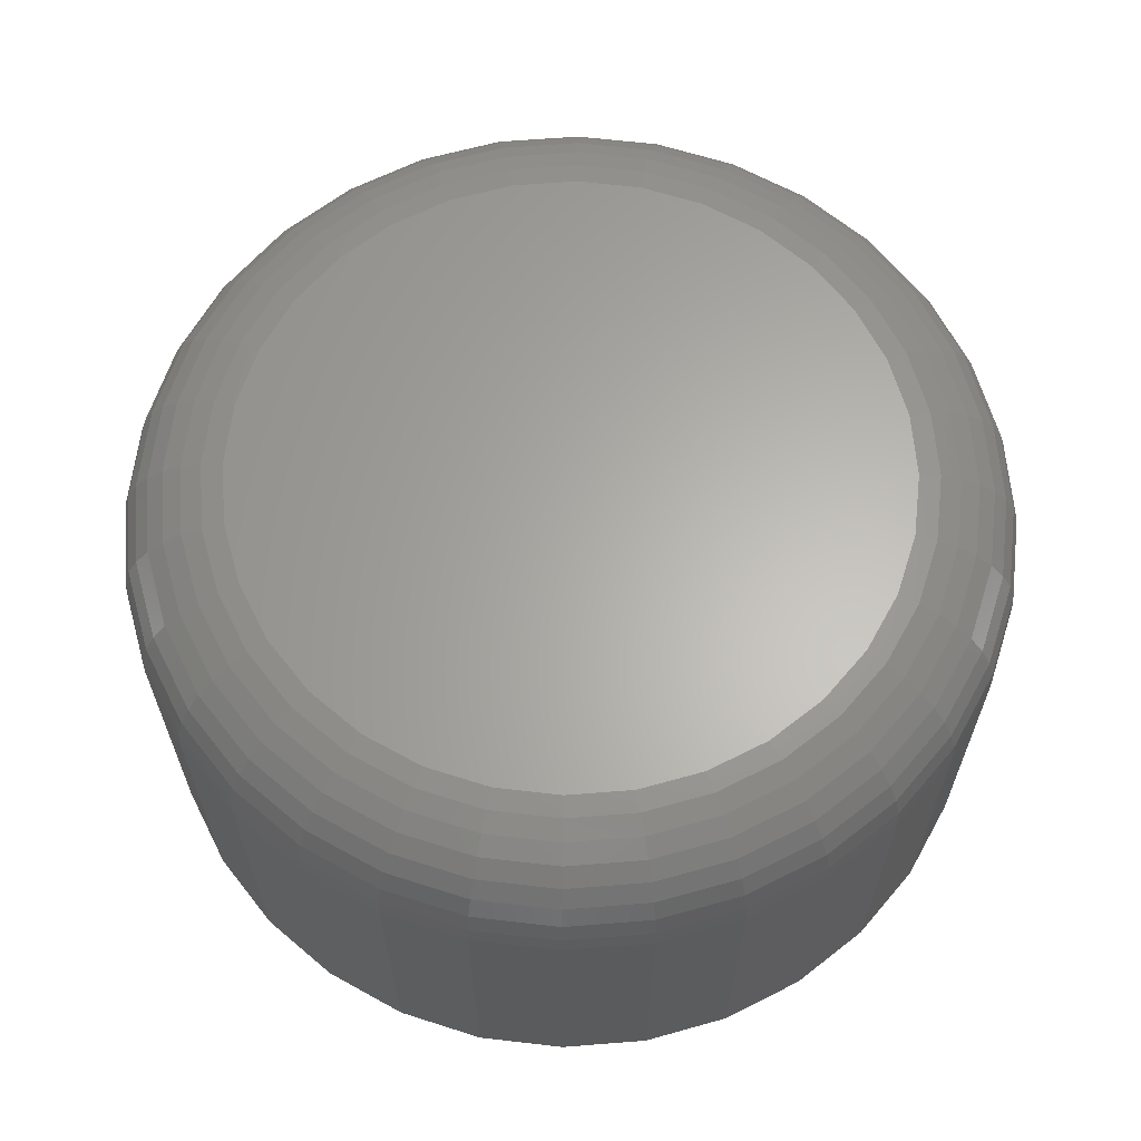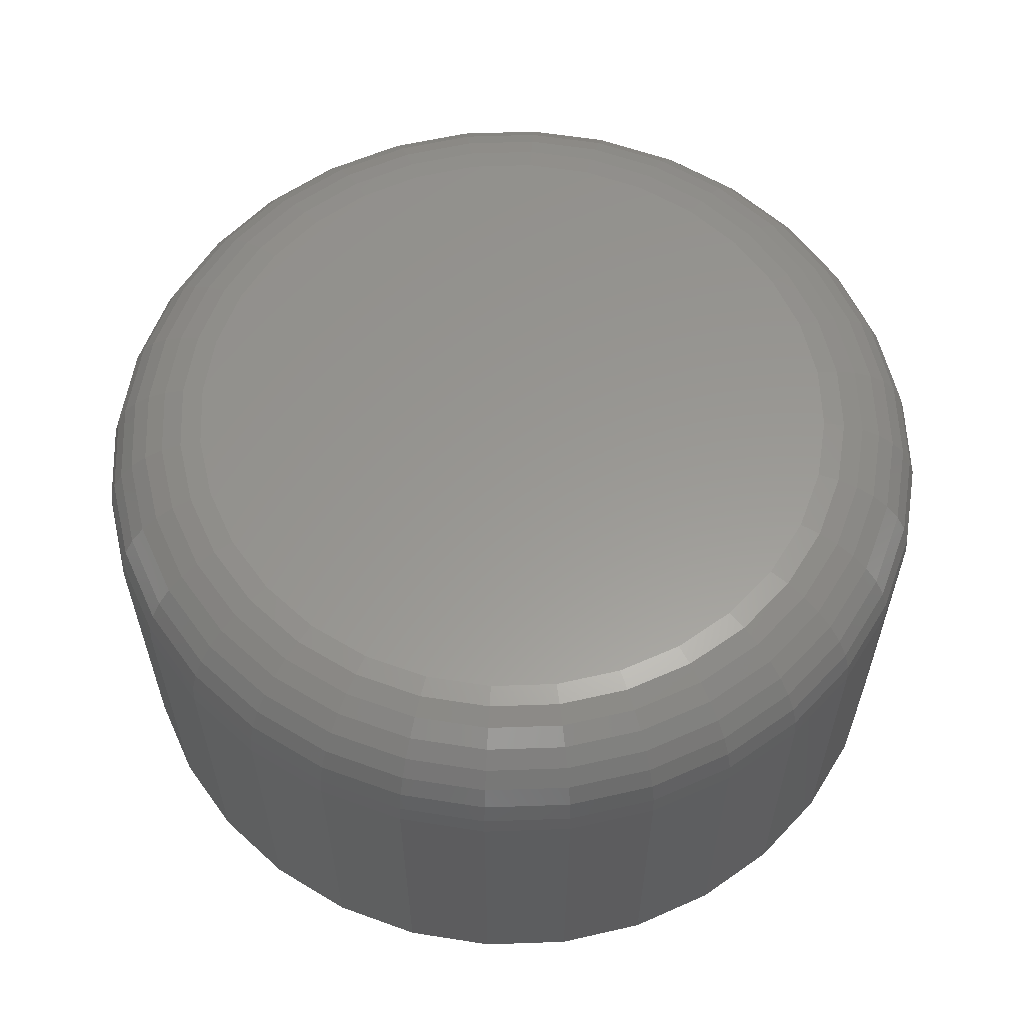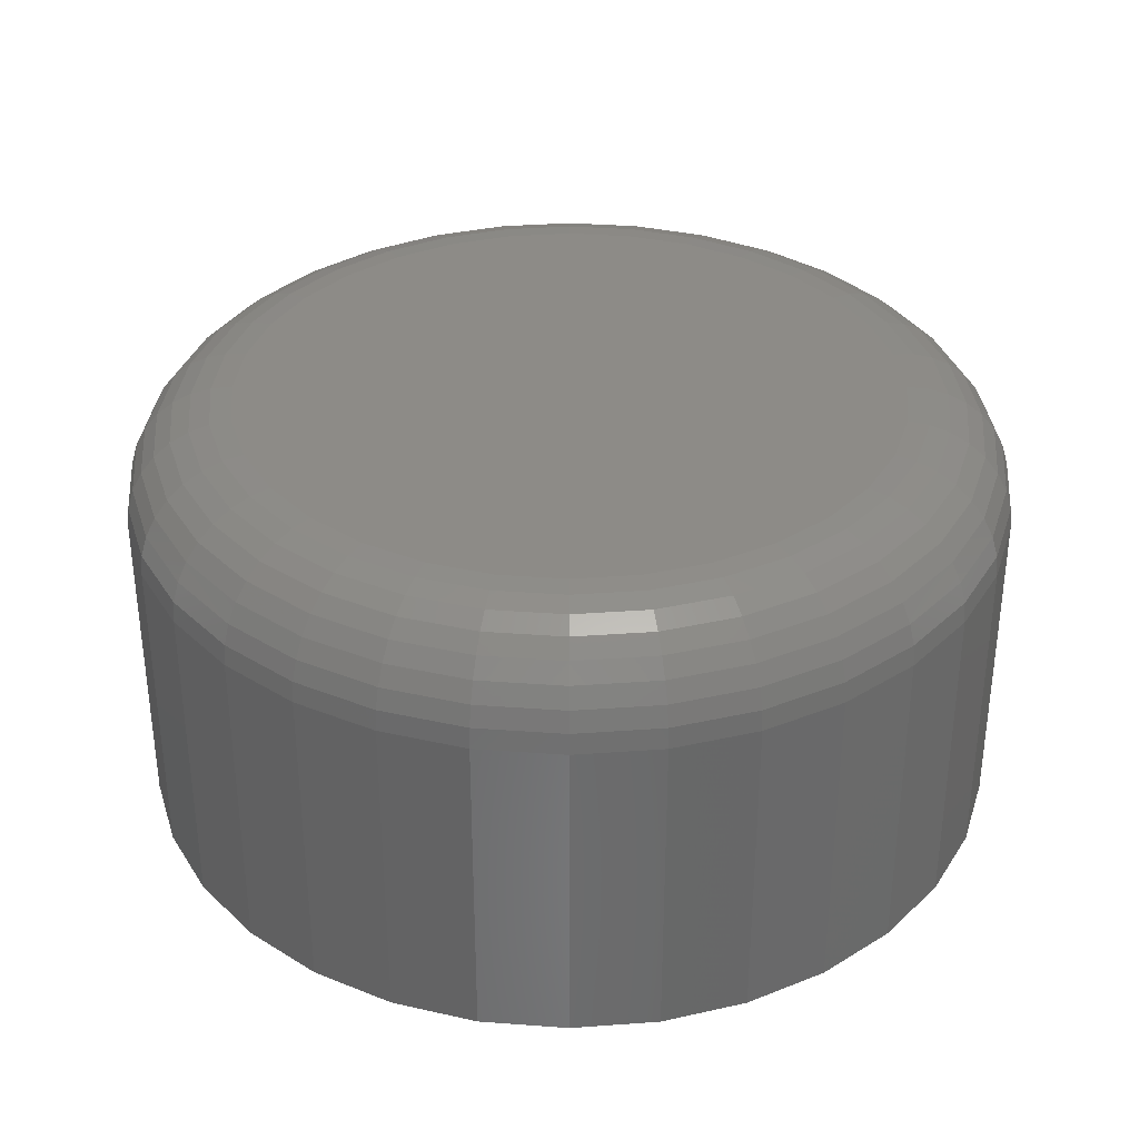
<metadata>
{"format":"stl","ext":"stl","renderer":"f3d","projection":"perspective","resolution":1024,"background":"white","views":[{"elev":63.7,"azim":124.8,"up":"+Y"},{"elev":59.1,"azim":-153.9,"up":"+Y"},{"elev":34.5,"azim":33.8,"up":"+Y"}]}
</metadata>
<code>
# stl→obj: 320 verts, 636 faces
v 0.5029 0 0.1702
v 0.5118 0 0.1729
v 0.5211 0 0.1738
v 0.5303 0 0.1729
v 0.5392 0 0.1702
v 0.4946 0 0.1658
v 0.5475 0 0.1658
v 0.4874 0 0.1599
v 0.5547 0 0.1599
v 0.4815 0 0.1527
v 0.5606 0 0.1527
v 0.4771 0 0.1445
v 0.565 0 0.1445
v 0.4744 0 0.1356
v 0.5677 0 0.1356
v 0.565 0 0.1081
v 0.4771 0 0.1081
v 0.5677 0 0.117
v 0.4815 0 0.09991
v 0.5606 0 0.09991
v 0.4874 0 0.0927
v 0.5547 0 0.0927
v 0.4946 0 0.08679
v 0.5475 0 0.08679
v 0.5029 0 0.0824
v 0.5392 0 0.0824
v 0.5118 0 0.0797
v 0.5211 0 0.07878
v 0.5303 0 0.0797
v 0.4744 0 0.117
v 0.4735 0 0.1263
v 0.5686 0 0.1263
v 0.5842 -0.01562 0.1263
v 0.5842 -0.0625 0.1263
v 0.583 -0.01562 0.114
v 0.583 -0.0625 0.114
v 0.5794 -0.01562 0.1021
v 0.5794 -0.0625 0.1021
v 0.5736 -0.01562 0.09123
v 0.5736 -0.0625 0.09123
v 0.5657 -0.01562 0.08166
v 0.5657 -0.0625 0.08166
v 0.5561 -0.01562 0.0738
v 0.5561 -0.0625 0.0738
v 0.5452 -0.01562 0.06797
v 0.5452 -0.0625 0.06797
v 0.5334 -0.01562 0.06437
v 0.5334 -0.0625 0.06437
v 0.5211 -0.01562 0.06316
v 0.5211 -0.0625 0.06316
v 0.5087 -0.01562 0.06437
v 0.5087 -0.0625 0.06437
v 0.4969 -0.01562 0.06797
v 0.4969 -0.0625 0.06797
v 0.486 -0.01562 0.0738
v 0.486 -0.0625 0.0738
v 0.4764 -0.01562 0.08166
v 0.4764 -0.0625 0.08166
v 0.4685 -0.01562 0.09123
v 0.4685 -0.0625 0.09123
v 0.4627 -0.01562 0.1021
v 0.4627 -0.0625 0.1021
v 0.4591 -0.01562 0.114
v 0.4591 -0.0625 0.114
v 0.4579 -0.01562 0.1263
v 0.4579 -0.0625 0.1263
v 0.4591 -0.01562 0.1386
v 0.4591 -0.0625 0.1386
v 0.4627 -0.01562 0.1505
v 0.4627 -0.0625 0.1505
v 0.4685 -0.01562 0.1614
v 0.4685 -0.0625 0.1614
v 0.4764 -0.01562 0.171
v 0.4764 -0.0625 0.171
v 0.486 -0.01562 0.1788
v 0.486 -0.0625 0.1788
v 0.4969 -0.01562 0.1847
v 0.4969 -0.0625 0.1847
v 0.5087 -0.01562 0.1883
v 0.5087 -0.0625 0.1883
v 0.5211 -0.01562 0.1895
v 0.5211 -0.0625 0.1895
v 0.5334 -0.01562 0.1883
v 0.5334 -0.0625 0.1883
v 0.5452 -0.01562 0.1847
v 0.5452 -0.0625 0.1847
v 0.5561 -0.01562 0.1788
v 0.5561 -0.0625 0.1788
v 0.5657 -0.01562 0.171
v 0.5657 -0.0625 0.171
v 0.5736 -0.01562 0.1614
v 0.5736 -0.0625 0.1614
v 0.5794 -0.01562 0.1505
v 0.5794 -0.0625 0.1505
v 0.583 -0.01562 0.1386
v 0.583 -0.0625 0.1386
v 0.5839 -0.01258 0.1263
v 0.5827 -0.01258 0.1141
v 0.583 -0.009646 0.1263
v 0.5818 -0.009646 0.1142
v 0.5816 -0.006944 0.1263
v 0.5804 -0.006944 0.1145
v 0.5796 -0.004576 0.1263
v 0.5785 -0.004576 0.1149
v 0.5773 -0.002633 0.1263
v 0.5762 -0.002633 0.1153
v 0.5746 -0.001189 0.1263
v 0.5735 -0.001189 0.1159
v 0.5716 -0.0003002 0.1263
v 0.5707 -0.0003002 0.1164
v 0.4594 -0.01258 0.1141
v 0.4582 -0.01258 0.1263
v 0.4603 -0.009646 0.1142
v 0.4591 -0.009646 0.1263
v 0.4617 -0.006944 0.1145
v 0.4605 -0.006944 0.1263
v 0.4636 -0.004576 0.1149
v 0.4625 -0.004576 0.1263
v 0.4659 -0.002633 0.1153
v 0.4648 -0.002633 0.1263
v 0.4686 -0.001189 0.1159
v 0.4675 -0.001189 0.1263
v 0.4714 -0.0003002 0.1164
v 0.4705 -0.0003002 0.1263
v 0.463 -0.01258 0.1023
v 0.4638 -0.009646 0.1026
v 0.4651 -0.006944 0.1032
v 0.4669 -0.004576 0.1039
v 0.4691 -0.002633 0.1048
v 0.4716 -0.001189 0.1058
v 0.4743 -0.0003002 0.107
v 0.4688 -0.01258 0.09139
v 0.4695 -0.009646 0.09189
v 0.4707 -0.006944 0.09269
v 0.4723 -0.004576 0.09377
v 0.4743 -0.002633 0.09509
v 0.4766 -0.001189 0.09659
v 0.479 -0.0003002 0.09821
v 0.4766 -0.01258 0.08187
v 0.4772 -0.009646 0.0825
v 0.4783 -0.006944 0.08352
v 0.4796 -0.004576 0.08489
v 0.4813 -0.002633 0.08657
v 0.4832 -0.001189 0.08848
v 0.4853 -0.0003002 0.09055
v 0.4861 -0.01258 0.07405
v 0.4866 -0.009646 0.07479
v 0.4874 -0.006944 0.07599
v 0.4885 -0.004576 0.07761
v 0.4898 -0.002633 0.07958
v 0.4913 -0.001189 0.08182
v 0.493 -0.0003002 0.08426
v 0.497 -0.01258 0.06824
v 0.4973 -0.009646 0.06906
v 0.4979 -0.006944 0.0704
v 0.4986 -0.004576 0.07219
v 0.4995 -0.002633 0.07438
v 0.5006 -0.001189 0.07688
v 0.5017 -0.0003002 0.07958
v 0.5088 -0.01258 0.06467
v 0.509 -0.009646 0.06554
v 0.5092 -0.006944 0.06695
v 0.5096 -0.004576 0.06886
v 0.5101 -0.002633 0.07118
v 0.5106 -0.001189 0.07383
v 0.5112 -0.0003002 0.07671
v 0.5211 -0.01258 0.06346
v 0.5211 -0.009646 0.06435
v 0.5211 -0.006944 0.06579
v 0.5211 -0.004576 0.06773
v 0.5211 -0.002633 0.0701
v 0.5211 -0.001189 0.0728
v 0.5211 -0.0003002 0.07573
v 0.5333 -0.01258 0.06467
v 0.5331 -0.009646 0.06554
v 0.5329 -0.006944 0.06695
v 0.5325 -0.004576 0.06886
v 0.532 -0.002633 0.07118
v 0.5315 -0.001189 0.07383
v 0.5309 -0.0003002 0.07671
v 0.5451 -0.01258 0.06824
v 0.5448 -0.009646 0.06906
v 0.5442 -0.006944 0.0704
v 0.5435 -0.004576 0.07219
v 0.5426 -0.002633 0.07438
v 0.5415 -0.001189 0.07688
v 0.5404 -0.0003002 0.07958
v 0.556 -0.01258 0.07405
v 0.5555 -0.009646 0.07479
v 0.5547 -0.006944 0.07599
v 0.5536 -0.004576 0.07761
v 0.5523 -0.002633 0.07958
v 0.5508 -0.001189 0.08182
v 0.5492 -0.0003002 0.08426
v 0.5655 -0.01258 0.08187
v 0.5649 -0.009646 0.0825
v 0.5638 -0.006944 0.08352
v 0.5625 -0.004576 0.08489
v 0.5608 -0.002633 0.08657
v 0.5589 -0.001189 0.08848
v 0.5568 -0.0003002 0.09055
v 0.5733 -0.01258 0.09139
v 0.5726 -0.009646 0.09189
v 0.5714 -0.006944 0.09269
v 0.5698 -0.004576 0.09377
v 0.5678 -0.002633 0.09509
v 0.5655 -0.001189 0.09659
v 0.5631 -0.0003002 0.09821
v 0.5791 -0.01258 0.1023
v 0.5783 -0.009646 0.1026
v 0.577 -0.006944 0.1032
v 0.5752 -0.004576 0.1039
v 0.573 -0.002633 0.1048
v 0.5705 -0.001189 0.1058
v 0.5678 -0.0003002 0.107
v 0.4594 -0.01258 0.1386
v 0.4603 -0.009646 0.1384
v 0.4617 -0.006944 0.1381
v 0.4636 -0.004576 0.1377
v 0.4659 -0.002633 0.1373
v 0.4686 -0.001189 0.1368
v 0.4714 -0.0003002 0.1362
v 0.5827 -0.01258 0.1386
v 0.5818 -0.009646 0.1384
v 0.5804 -0.006944 0.1381
v 0.5785 -0.004576 0.1377
v 0.5762 -0.002633 0.1373
v 0.5735 -0.001189 0.1368
v 0.5707 -0.0003002 0.1362
v 0.5791 -0.01258 0.1504
v 0.5783 -0.009646 0.15
v 0.577 -0.006944 0.1495
v 0.5752 -0.004576 0.1487
v 0.573 -0.002633 0.1478
v 0.5705 -0.001189 0.1468
v 0.5678 -0.0003002 0.1457
v 0.5733 -0.01258 0.1612
v 0.5726 -0.009646 0.1607
v 0.5714 -0.006944 0.1599
v 0.5698 -0.004576 0.1589
v 0.5678 -0.002633 0.1575
v 0.5655 -0.001189 0.156
v 0.5631 -0.0003002 0.1544
v 0.5655 -0.01258 0.1708
v 0.5649 -0.009646 0.1701
v 0.5638 -0.006944 0.1691
v 0.5625 -0.004576 0.1677
v 0.5608 -0.002633 0.1661
v 0.5589 -0.001189 0.1642
v 0.5568 -0.0003002 0.1621
v 0.556 -0.01258 0.1786
v 0.5555 -0.009646 0.1778
v 0.5547 -0.006944 0.1766
v 0.5536 -0.004576 0.175
v 0.5523 -0.002633 0.1731
v 0.5508 -0.001189 0.1708
v 0.5492 -0.0003002 0.1684
v 0.5451 -0.01258 0.1844
v 0.5448 -0.009646 0.1836
v 0.5442 -0.006944 0.1822
v 0.5435 -0.004576 0.1804
v 0.5426 -0.002633 0.1783
v 0.5415 -0.001189 0.1758
v 0.5404 -0.0003002 0.173
v 0.5333 -0.01258 0.188
v 0.5331 -0.009646 0.1871
v 0.5329 -0.006944 0.1857
v 0.5325 -0.004576 0.1838
v 0.532 -0.002633 0.1814
v 0.5315 -0.001189 0.1788
v 0.5309 -0.0003002 0.1759
v 0.5211 -0.01258 0.1892
v 0.5211 -0.009646 0.1883
v 0.5211 -0.006944 0.1868
v 0.5211 -0.004576 0.1849
v 0.5211 -0.002633 0.1825
v 0.5211 -0.001189 0.1798
v 0.5211 -0.0003002 0.1769
v 0.5088 -0.01258 0.188
v 0.509 -0.009646 0.1871
v 0.5092 -0.006944 0.1857
v 0.5096 -0.004576 0.1838
v 0.5101 -0.002633 0.1814
v 0.5106 -0.001189 0.1788
v 0.5112 -0.0003002 0.1759
v 0.497 -0.01258 0.1844
v 0.4973 -0.009646 0.1836
v 0.4979 -0.006944 0.1822
v 0.4986 -0.004576 0.1804
v 0.4995 -0.002633 0.1783
v 0.5006 -0.001189 0.1758
v 0.5017 -0.0003002 0.173
v 0.4861 -0.01258 0.1786
v 0.4866 -0.009646 0.1778
v 0.4874 -0.006944 0.1766
v 0.4885 -0.004576 0.175
v 0.4898 -0.002633 0.1731
v 0.4913 -0.001189 0.1708
v 0.493 -0.0003002 0.1684
v 0.4766 -0.01258 0.1708
v 0.4772 -0.009646 0.1701
v 0.4783 -0.006944 0.1691
v 0.4796 -0.004576 0.1677
v 0.4813 -0.002633 0.1661
v 0.4832 -0.001189 0.1642
v 0.4853 -0.0003002 0.1621
v 0.4688 -0.01258 0.1612
v 0.4695 -0.009646 0.1607
v 0.4707 -0.006944 0.1599
v 0.4723 -0.004576 0.1589
v 0.4743 -0.002633 0.1575
v 0.4766 -0.001189 0.156
v 0.479 -0.0003002 0.1544
v 0.463 -0.01258 0.1504
v 0.4638 -0.009646 0.15
v 0.4651 -0.006944 0.1495
v 0.4669 -0.004576 0.1487
v 0.4691 -0.002633 0.1478
v 0.4716 -0.001189 0.1468
v 0.4743 -0.0003002 0.1457
f 1 2 3
f 1 3 4
f 5 1 4
f 6 1 5
f 7 6 5
f 8 6 7
f 9 8 7
f 10 8 9
f 11 10 9
f 12 10 11
f 13 12 11
f 14 12 13
f 15 14 13
f 16 17 18
f 19 17 16
f 20 19 16
f 21 19 20
f 22 21 20
f 23 21 22
f 24 23 22
f 25 23 24
f 26 25 24
f 27 25 26
f 28 27 26
f 29 28 26
f 17 30 18
f 18 30 31
f 18 31 32
f 32 31 14
f 32 14 15
f 33 34 35
f 35 34 36
f 35 36 37
f 37 36 38
f 37 38 39
f 39 38 40
f 39 40 41
f 41 40 42
f 41 42 43
f 43 42 44
f 43 44 45
f 45 44 46
f 45 46 47
f 47 46 48
f 47 48 49
f 49 48 50
f 49 50 51
f 51 50 52
f 51 52 53
f 53 52 54
f 53 54 55
f 55 54 56
f 55 56 57
f 57 56 58
f 57 58 59
f 59 58 60
f 59 60 61
f 61 60 62
f 61 62 63
f 63 62 64
f 63 64 65
f 65 64 66
f 65 66 67
f 67 66 68
f 67 68 69
f 69 68 70
f 69 70 71
f 71 70 72
f 71 72 73
f 73 72 74
f 73 74 75
f 75 74 76
f 75 76 77
f 77 76 78
f 77 78 79
f 79 78 80
f 79 80 81
f 81 80 82
f 81 82 83
f 83 82 84
f 83 84 85
f 85 84 86
f 85 86 87
f 87 86 88
f 87 88 89
f 89 88 90
f 89 90 91
f 91 90 92
f 91 92 93
f 93 92 94
f 93 94 95
f 95 94 96
f 95 96 33
f 33 96 34
f 33 35 97
f 97 35 98
f 97 98 99
f 99 98 100
f 99 100 101
f 101 100 102
f 101 102 103
f 103 102 104
f 103 104 105
f 105 104 106
f 105 106 107
f 107 106 108
f 107 108 109
f 109 108 110
f 109 110 32
f 32 110 18
f 63 65 111
f 111 65 112
f 111 112 113
f 113 112 114
f 113 114 115
f 115 114 116
f 115 116 117
f 117 116 118
f 117 118 119
f 119 118 120
f 119 120 121
f 121 120 122
f 121 122 123
f 123 122 124
f 123 124 30
f 30 124 31
f 61 63 125
f 125 63 111
f 125 111 126
f 126 111 113
f 126 113 127
f 127 113 115
f 127 115 128
f 128 115 117
f 128 117 129
f 129 117 119
f 129 119 130
f 130 119 121
f 130 121 131
f 131 121 123
f 131 123 17
f 17 123 30
f 59 61 132
f 132 61 125
f 132 125 133
f 133 125 126
f 133 126 134
f 134 126 127
f 134 127 135
f 135 127 128
f 135 128 136
f 136 128 129
f 136 129 137
f 137 129 130
f 137 130 138
f 138 130 131
f 138 131 19
f 19 131 17
f 57 59 139
f 139 59 132
f 139 132 140
f 140 132 133
f 140 133 141
f 141 133 134
f 141 134 142
f 142 134 135
f 142 135 143
f 143 135 136
f 143 136 144
f 144 136 137
f 144 137 145
f 145 137 138
f 145 138 21
f 21 138 19
f 55 57 146
f 146 57 139
f 146 139 147
f 147 139 140
f 147 140 148
f 148 140 141
f 148 141 149
f 149 141 142
f 149 142 150
f 150 142 143
f 150 143 151
f 151 143 144
f 151 144 152
f 152 144 145
f 152 145 23
f 23 145 21
f 53 55 153
f 153 55 146
f 153 146 154
f 154 146 147
f 154 147 155
f 155 147 148
f 155 148 156
f 156 148 149
f 156 149 157
f 157 149 150
f 157 150 158
f 158 150 151
f 158 151 159
f 159 151 152
f 159 152 25
f 25 152 23
f 51 53 160
f 160 53 153
f 160 153 161
f 161 153 154
f 161 154 162
f 162 154 155
f 162 155 163
f 163 155 156
f 163 156 164
f 164 156 157
f 164 157 165
f 165 157 158
f 165 158 166
f 166 158 159
f 166 159 27
f 27 159 25
f 49 51 167
f 167 51 160
f 167 160 168
f 168 160 161
f 168 161 169
f 169 161 162
f 169 162 170
f 170 162 163
f 170 163 171
f 171 163 164
f 171 164 172
f 172 164 165
f 172 165 173
f 173 165 166
f 173 166 28
f 28 166 27
f 47 49 174
f 174 49 167
f 174 167 175
f 175 167 168
f 175 168 176
f 176 168 169
f 176 169 177
f 177 169 170
f 177 170 178
f 178 170 171
f 178 171 179
f 179 171 172
f 179 172 180
f 180 172 173
f 180 173 29
f 29 173 28
f 45 47 181
f 181 47 174
f 181 174 182
f 182 174 175
f 182 175 183
f 183 175 176
f 183 176 184
f 184 176 177
f 184 177 185
f 185 177 178
f 185 178 186
f 186 178 179
f 186 179 187
f 187 179 180
f 187 180 26
f 26 180 29
f 43 45 188
f 188 45 181
f 188 181 189
f 189 181 182
f 189 182 190
f 190 182 183
f 190 183 191
f 191 183 184
f 191 184 192
f 192 184 185
f 192 185 193
f 193 185 186
f 193 186 194
f 194 186 187
f 194 187 24
f 24 187 26
f 41 43 195
f 195 43 188
f 195 188 196
f 196 188 189
f 196 189 197
f 197 189 190
f 197 190 198
f 198 190 191
f 198 191 199
f 199 191 192
f 199 192 200
f 200 192 193
f 200 193 201
f 201 193 194
f 201 194 22
f 22 194 24
f 39 41 202
f 202 41 195
f 202 195 203
f 203 195 196
f 203 196 204
f 204 196 197
f 204 197 205
f 205 197 198
f 205 198 206
f 206 198 199
f 206 199 207
f 207 199 200
f 207 200 208
f 208 200 201
f 208 201 20
f 20 201 22
f 37 39 209
f 209 39 202
f 209 202 210
f 210 202 203
f 210 203 211
f 211 203 204
f 211 204 212
f 212 204 205
f 212 205 213
f 213 205 206
f 213 206 214
f 214 206 207
f 214 207 215
f 215 207 208
f 215 208 16
f 16 208 20
f 35 37 98
f 98 37 209
f 98 209 100
f 100 209 210
f 100 210 102
f 102 210 211
f 102 211 104
f 104 211 212
f 104 212 106
f 106 212 213
f 106 213 108
f 108 213 214
f 108 214 110
f 110 214 215
f 110 215 18
f 18 215 16
f 65 67 112
f 112 67 216
f 112 216 114
f 114 216 217
f 114 217 116
f 116 217 218
f 116 218 118
f 118 218 219
f 118 219 120
f 120 219 220
f 120 220 122
f 122 220 221
f 122 221 124
f 124 221 222
f 124 222 31
f 31 222 14
f 95 33 223
f 223 33 97
f 223 97 224
f 224 97 99
f 224 99 225
f 225 99 101
f 225 101 226
f 226 101 103
f 226 103 227
f 227 103 105
f 227 105 228
f 228 105 107
f 228 107 229
f 229 107 109
f 229 109 15
f 15 109 32
f 93 95 230
f 230 95 223
f 230 223 231
f 231 223 224
f 231 224 232
f 232 224 225
f 232 225 233
f 233 225 226
f 233 226 234
f 234 226 227
f 234 227 235
f 235 227 228
f 235 228 236
f 236 228 229
f 236 229 13
f 13 229 15
f 91 93 237
f 237 93 230
f 237 230 238
f 238 230 231
f 238 231 239
f 239 231 232
f 239 232 240
f 240 232 233
f 240 233 241
f 241 233 234
f 241 234 242
f 242 234 235
f 242 235 243
f 243 235 236
f 243 236 11
f 11 236 13
f 89 91 244
f 244 91 237
f 244 237 245
f 245 237 238
f 245 238 246
f 246 238 239
f 246 239 247
f 247 239 240
f 247 240 248
f 248 240 241
f 248 241 249
f 249 241 242
f 249 242 250
f 250 242 243
f 250 243 9
f 9 243 11
f 87 89 251
f 251 89 244
f 251 244 252
f 252 244 245
f 252 245 253
f 253 245 246
f 253 246 254
f 254 246 247
f 254 247 255
f 255 247 248
f 255 248 256
f 256 248 249
f 256 249 257
f 257 249 250
f 257 250 7
f 7 250 9
f 85 87 258
f 258 87 251
f 258 251 259
f 259 251 252
f 259 252 260
f 260 252 253
f 260 253 261
f 261 253 254
f 261 254 262
f 262 254 255
f 262 255 263
f 263 255 256
f 263 256 264
f 264 256 257
f 264 257 5
f 5 257 7
f 83 85 265
f 265 85 258
f 265 258 266
f 266 258 259
f 266 259 267
f 267 259 260
f 267 260 268
f 268 260 261
f 268 261 269
f 269 261 262
f 269 262 270
f 270 262 263
f 270 263 271
f 271 263 264
f 271 264 4
f 4 264 5
f 81 83 272
f 272 83 265
f 272 265 273
f 273 265 266
f 273 266 274
f 274 266 267
f 274 267 275
f 275 267 268
f 275 268 276
f 276 268 269
f 276 269 277
f 277 269 270
f 277 270 278
f 278 270 271
f 278 271 3
f 3 271 4
f 79 81 279
f 279 81 272
f 279 272 280
f 280 272 273
f 280 273 281
f 281 273 274
f 281 274 282
f 282 274 275
f 282 275 283
f 283 275 276
f 283 276 284
f 284 276 277
f 284 277 285
f 285 277 278
f 285 278 2
f 2 278 3
f 77 79 286
f 286 79 279
f 286 279 287
f 287 279 280
f 287 280 288
f 288 280 281
f 288 281 289
f 289 281 282
f 289 282 290
f 290 282 283
f 290 283 291
f 291 283 284
f 291 284 292
f 292 284 285
f 292 285 1
f 1 285 2
f 75 77 293
f 293 77 286
f 293 286 294
f 294 286 287
f 294 287 295
f 295 287 288
f 295 288 296
f 296 288 289
f 296 289 297
f 297 289 290
f 297 290 298
f 298 290 291
f 298 291 299
f 299 291 292
f 299 292 6
f 6 292 1
f 73 75 300
f 300 75 293
f 300 293 301
f 301 293 294
f 301 294 302
f 302 294 295
f 302 295 303
f 303 295 296
f 303 296 304
f 304 296 297
f 304 297 305
f 305 297 298
f 305 298 306
f 306 298 299
f 306 299 8
f 8 299 6
f 71 73 307
f 307 73 300
f 307 300 308
f 308 300 301
f 308 301 309
f 309 301 302
f 309 302 310
f 310 302 303
f 310 303 311
f 311 303 304
f 311 304 312
f 312 304 305
f 312 305 313
f 313 305 306
f 313 306 10
f 10 306 8
f 69 71 314
f 314 71 307
f 314 307 315
f 315 307 308
f 315 308 316
f 316 308 309
f 316 309 317
f 317 309 310
f 317 310 318
f 318 310 311
f 318 311 319
f 319 311 312
f 319 312 320
f 320 312 313
f 320 313 12
f 12 313 10
f 67 69 216
f 216 69 314
f 216 314 217
f 217 314 315
f 217 315 218
f 218 315 316
f 218 316 219
f 219 316 317
f 219 317 220
f 220 317 318
f 220 318 221
f 221 318 319
f 221 319 222
f 222 319 320
f 222 320 14
f 14 320 12
f 80 84 82
f 84 80 78
f 84 78 86
f 86 78 76
f 86 76 88
f 88 76 74
f 88 74 90
f 90 74 72
f 90 72 92
f 40 58 42
f 42 58 56
f 42 56 44
f 44 56 54
f 44 54 46
f 46 54 52
f 46 52 48
f 48 52 50
f 92 72 94
f 94 72 70
f 94 70 96
f 96 70 68
f 96 68 34
f 34 68 66
f 34 66 36
f 36 66 64
f 36 64 38
f 38 64 62
f 38 62 40
f 40 62 60
f 40 60 58

</code>
